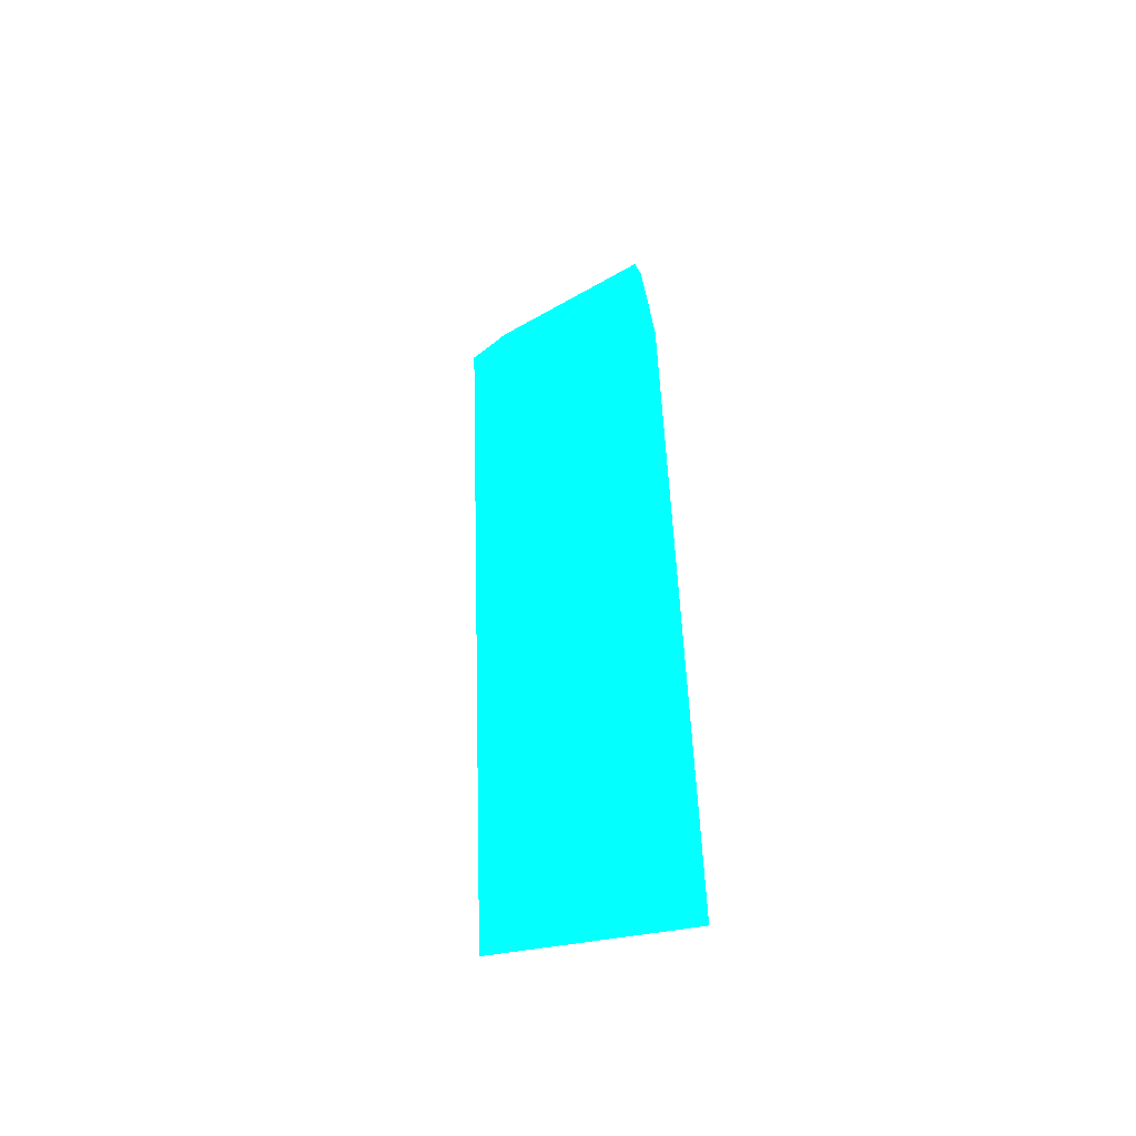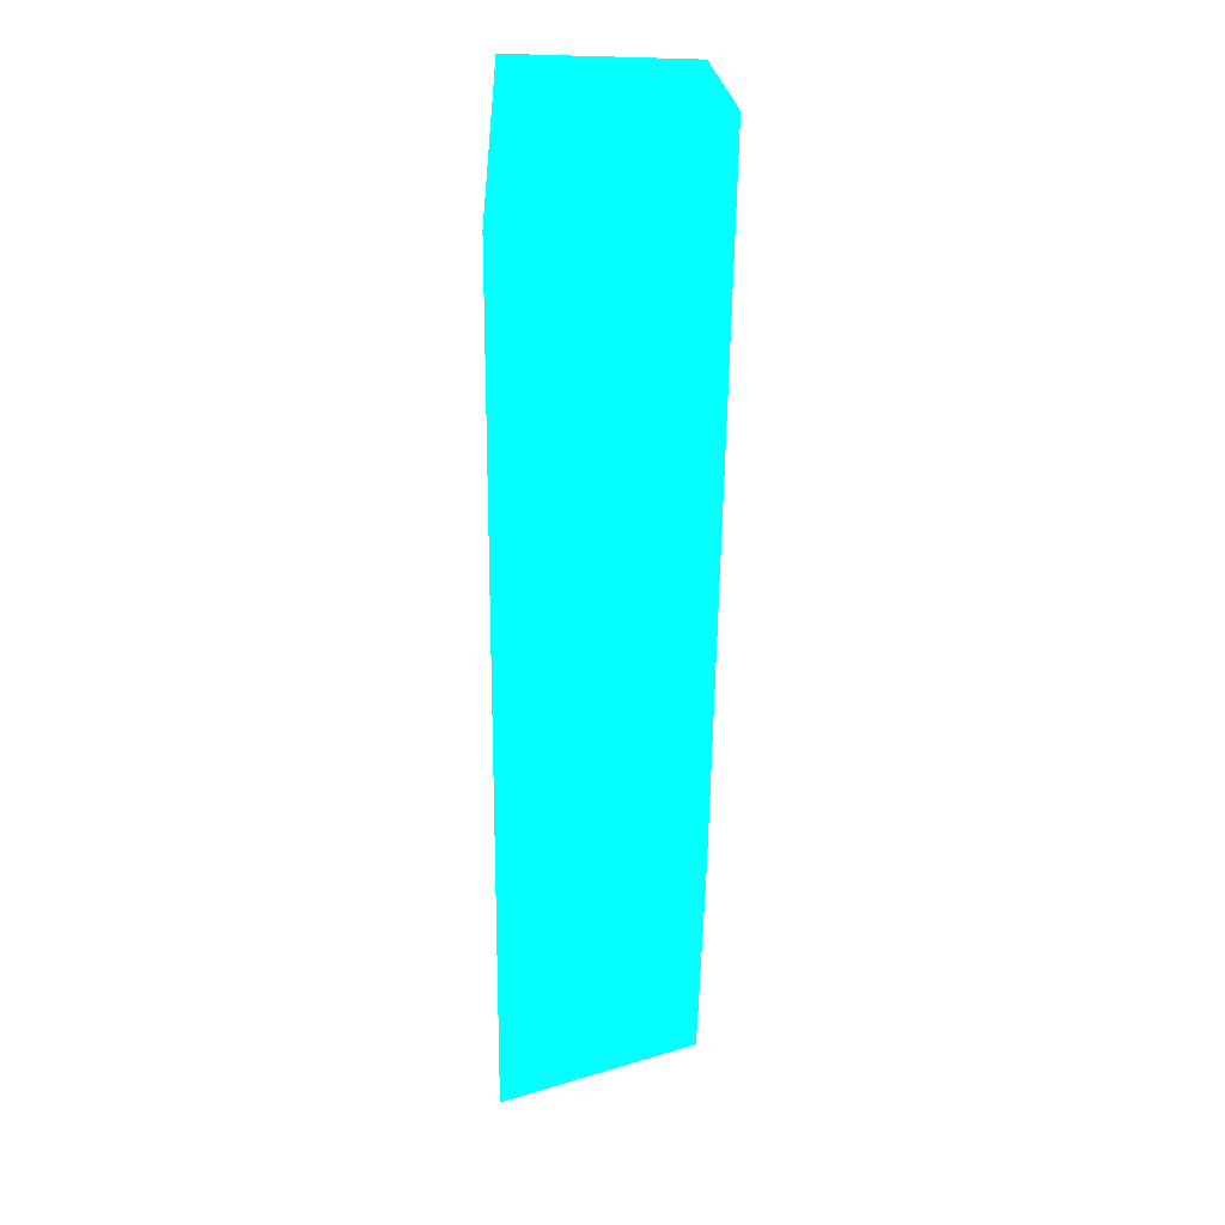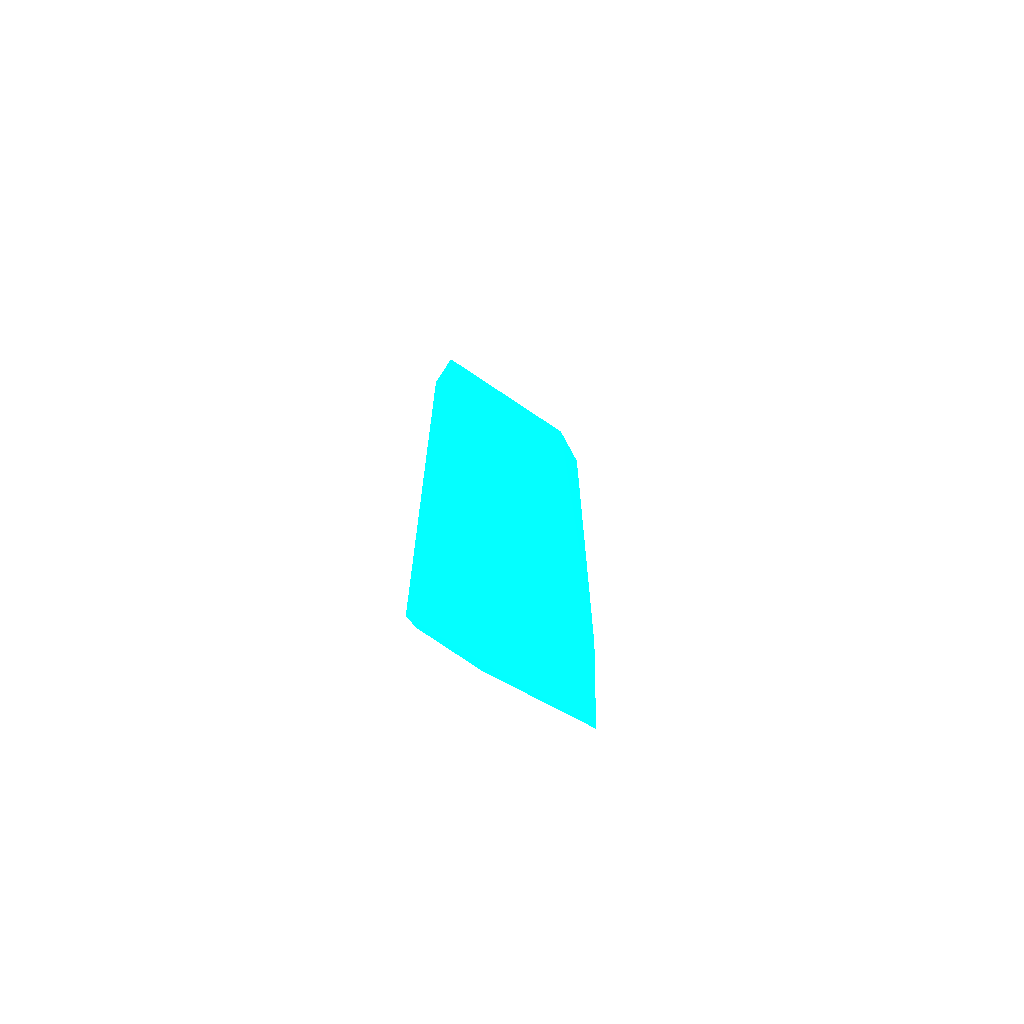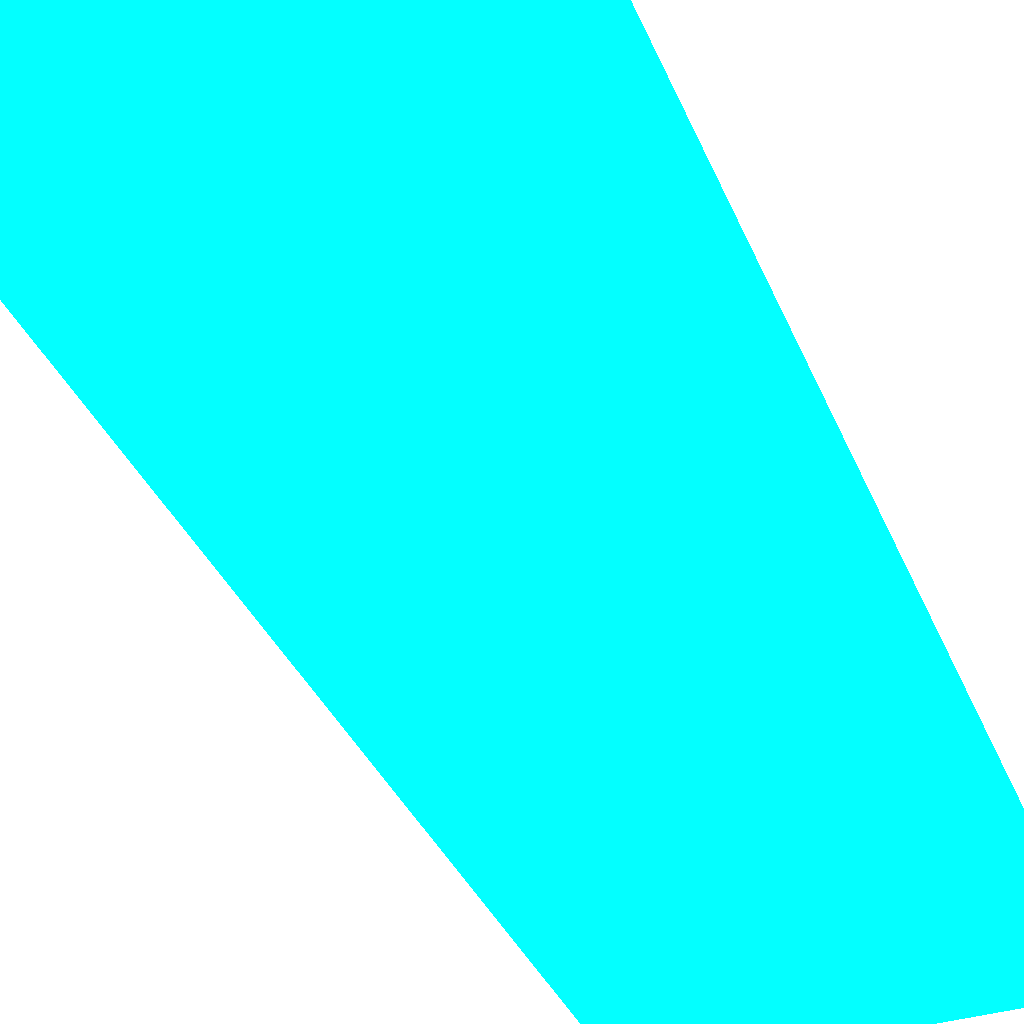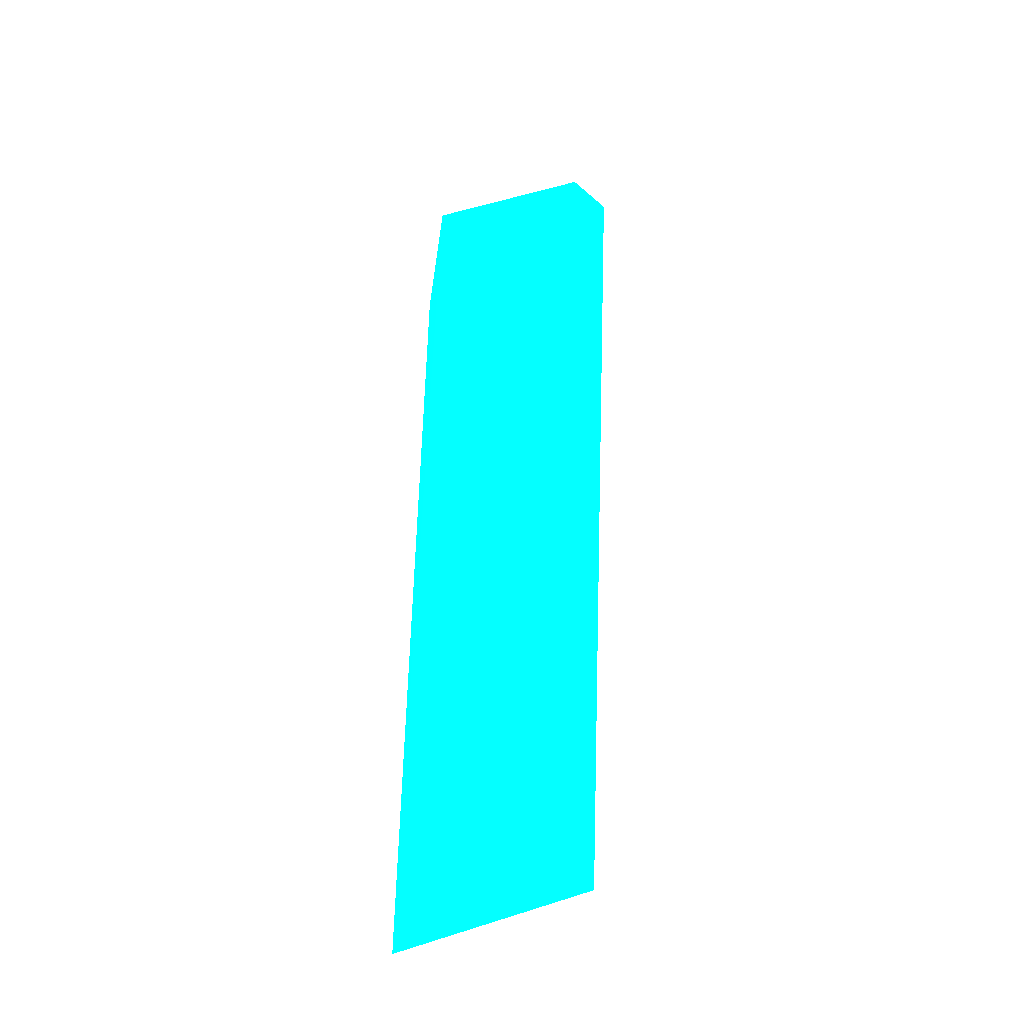
<metadata>
{"format":"obj","ext":"obj","renderer":"f3d","projection":"perspective","resolution":1024,"background":"white","views":[{"elev":-51.8,"azim":-150.9,"up":"+Y"},{"elev":20.3,"azim":-7.9,"up":"+Y"},{"elev":-71.5,"azim":-30.9,"up":"+Y"},{"elev":-27.3,"azim":-165.3,"up":"+Z"},{"elev":-36.4,"azim":24.0,"up":"+Y"}]}
</metadata>
<code>
v -0.06129 0.02449 -0.05842 0.007843 0.8196 0.9882
v -0.1105 0.2294 -0.05909 0.007843 0.8196 0.9882
v -0.1104 0.1198 -0.05698 0.007843 0.8196 0.9882
v -0.08925 0.02555 -0.05977 0.007843 0.8196 0.9882
v -0.05362 0.253 -0.06399 0.007843 0.8196 0.9882
v -0.06172 0.2644 -0.06059 0.007843 0.8196 0.9882
v -0.1111 0.01527 -0.0533 0.007843 0.8196 0.9882
v -0.1067 0.2661 -0.06203 0.007843 0.8196 0.9882
v -0.1067 0.2661 -0.05838 0.007843 0.8196 0.9882
v -0.1063 0.02624 -0.05863 0.007843 0.8196 0.9882
v -0.05936 0.07437 -0.05815 0.007843 0.8196 0.9882
f 6 7 11
f 1 4 5
f 2 3 7
f 4 1 7
f 5 4 8
f 6 5 8
f 6 8 9
f 2 7 9
f 7 6 9
f 8 2 9
f 3 2 10
f 7 3 10
f 4 7 10
f 2 8 10
f 8 4 10
f 1 5 11
f 5 6 11
f 7 1 11

</code>
